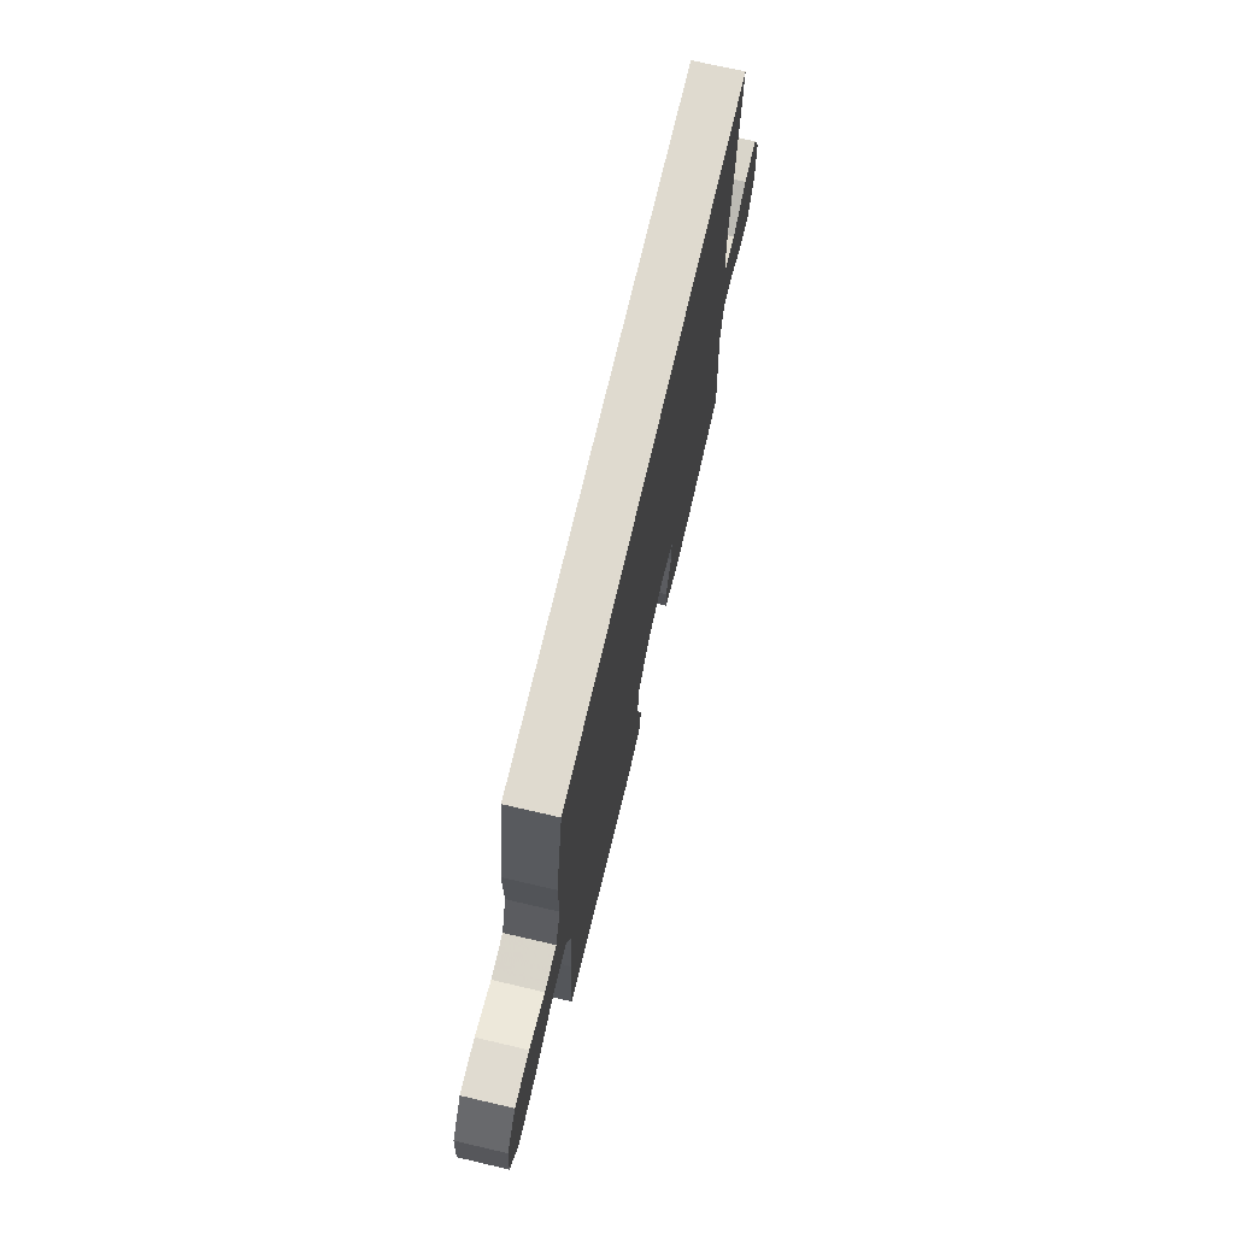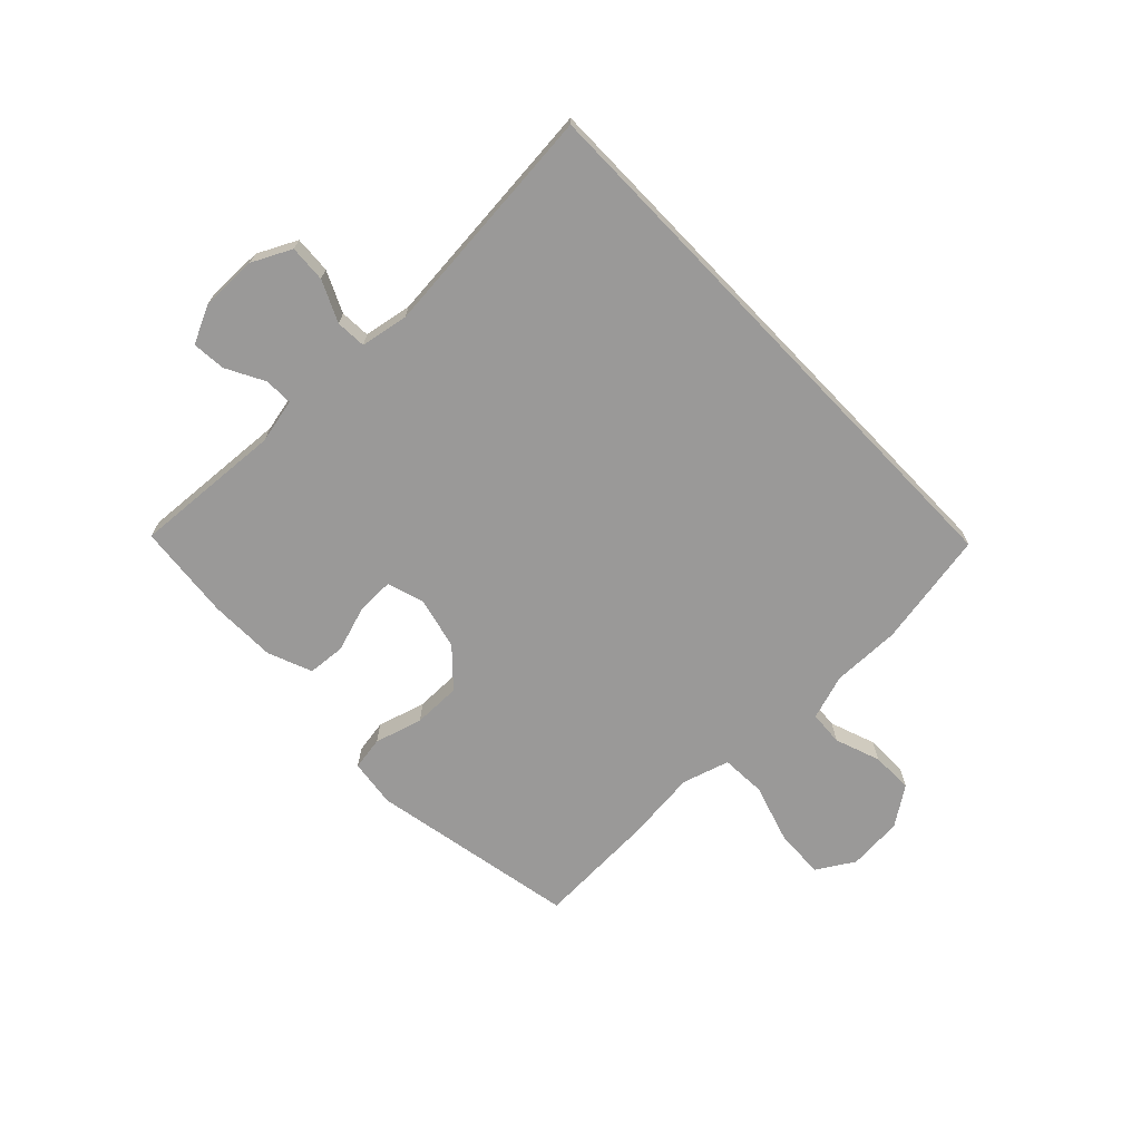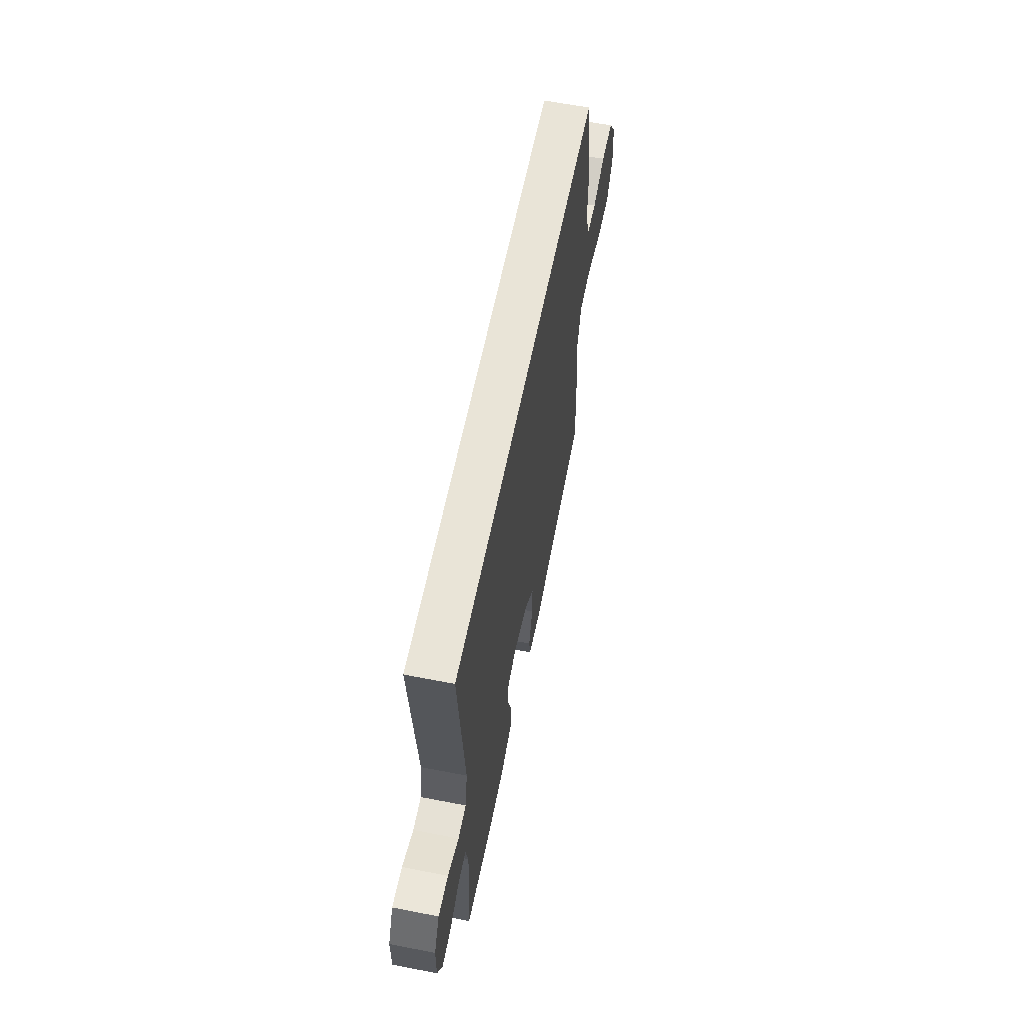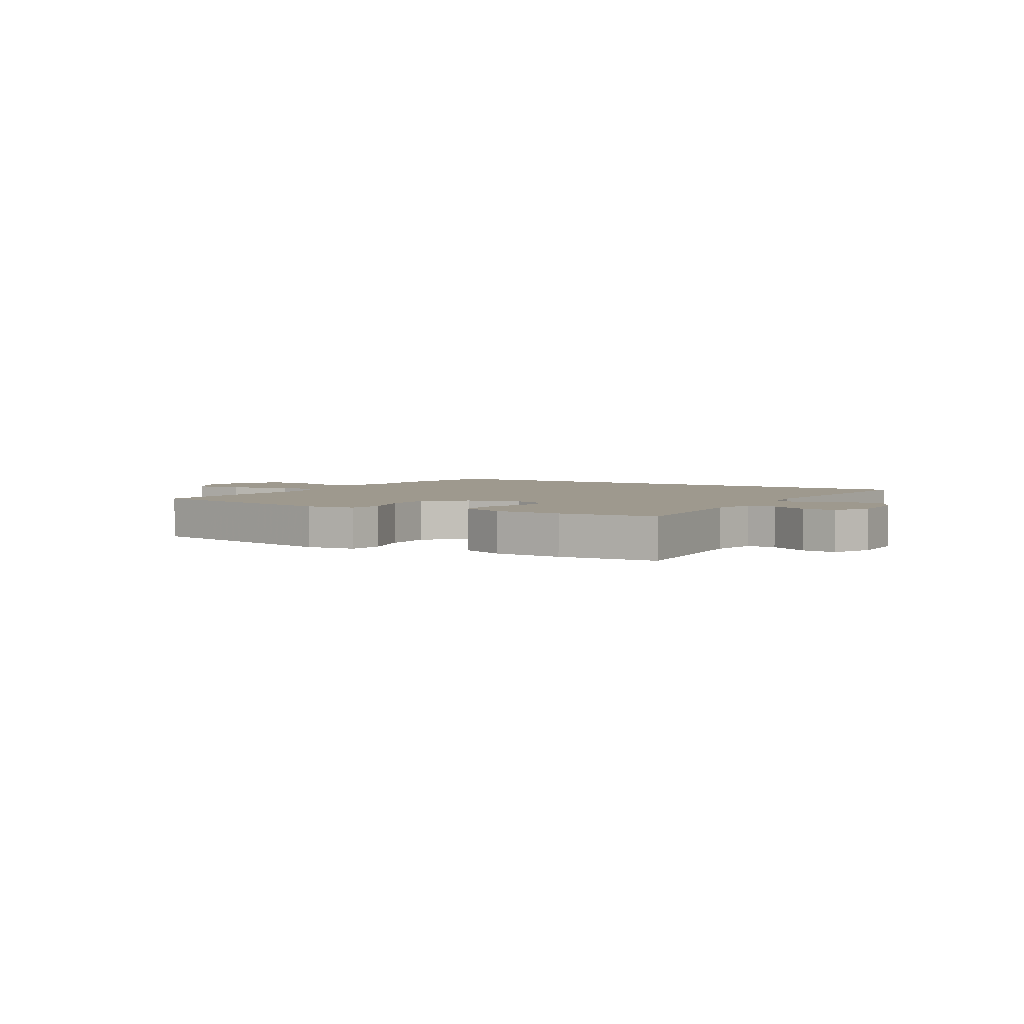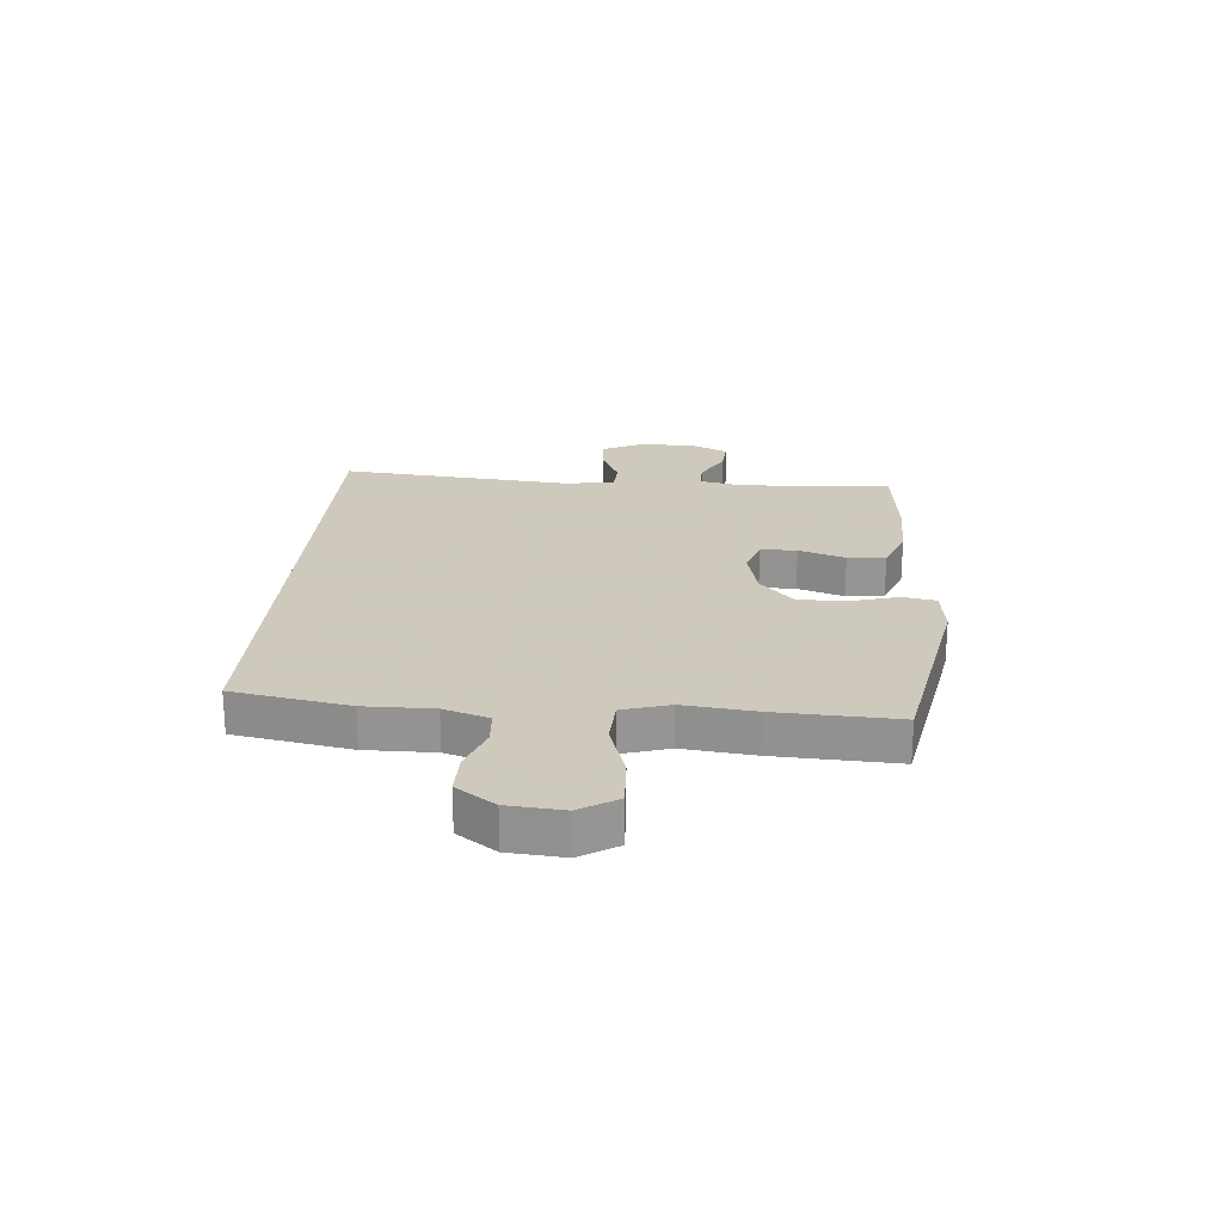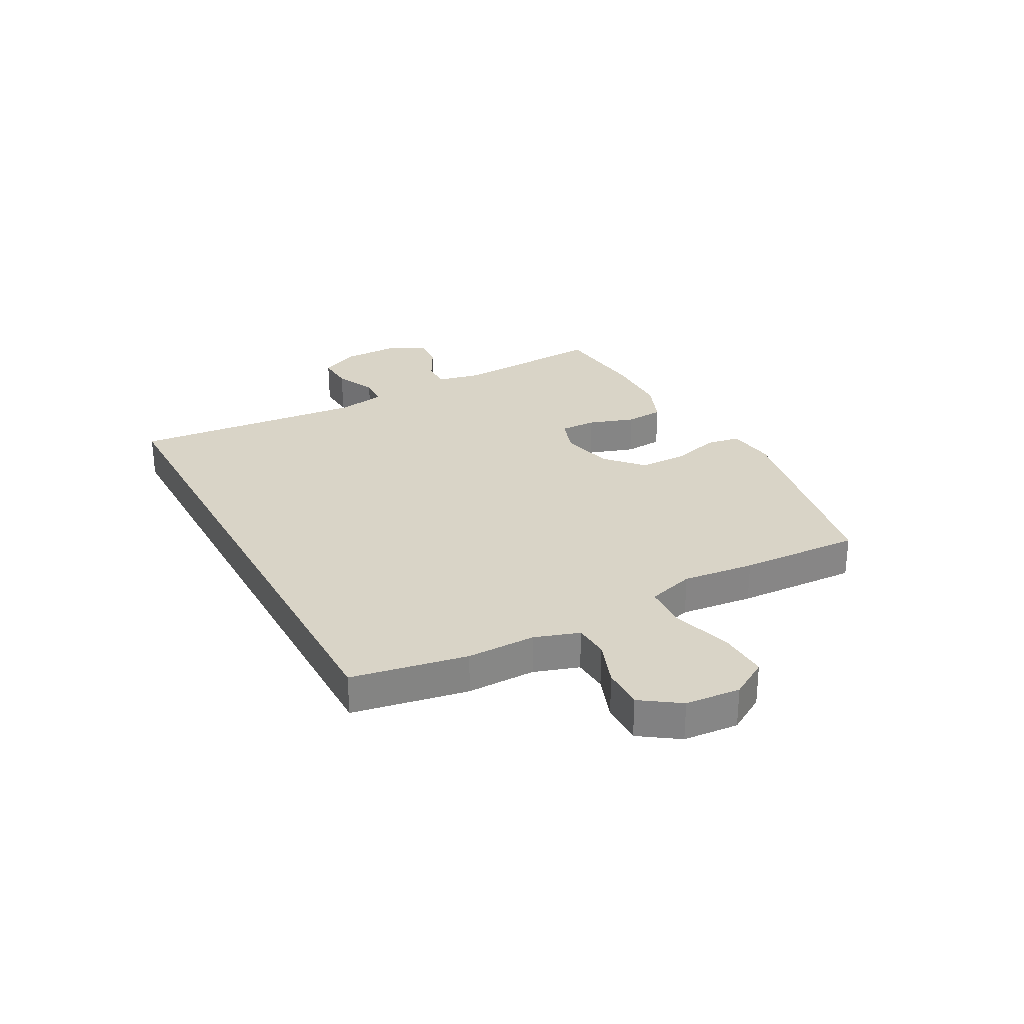
<metadata>
{"format":"obj","ext":"obj","renderer":"f3d","projection":"perspective","resolution":1024,"background":"white","views":[{"elev":70.9,"azim":103.1,"up":"+Z"},{"elev":-69.1,"azim":-46.2,"up":"+Y"},{"elev":61.1,"azim":-78.7,"up":"+Z"},{"elev":3.5,"azim":-148.6,"up":"+Y"},{"elev":22.6,"azim":94.5,"up":"+Y"},{"elev":28.5,"azim":61.7,"up":"+Y"}]}
</metadata>
<code>
v 0.5 0.07 -0.5
v 0.134 0.07 -0.57
v 0.049 0.07 -0.559
v 0.039 0.07 -0.5
v 0.063 0.07 -0.415
v 0.063 0.07 -0.331
v -0.001 0.07 -0.272
v -0.093 0.07 -0.25
v -0.158 0.07 -0.271
v -0.157 0.07 -0.335
v -0.13 0.07 -0.417
v -0.135 0.07 -0.484
v -0.213 0.07 -0.515
v -0.33 0.07 -0.517
v -0.5 0.07 -0.5
v -0.483 0.07 -0.235
v -0.5 0.07 -0.156
v -0.55 0.07 -0.157
v -0.617 0.07 -0.193
v -0.676 0.07 -0.198
v -0.708 0.07 -0.131
v -0.707 0.07 -0.032
v -0.673 0.07 0.037
v -0.608 0.07 0.033
v -0.536 0.07 0
v -0.483 0.07 0.003
v -0.468 0.07 0.087
v -0.506 0.07 0.5
v 0.48 0.07 0.5
v 0.517 0.07 0.296
v 0.516 0.07 0.175
v 0.542 0.07 0.096
v 0.603 0.07 0.092
v 0.683 0.07 0.121
v 0.757 0.07 0.122
v 0.804 0.07 0.054
v 0.812 0.07 -0.043
v 0.772 0.07 -0.109
v 0.684 0.07 -0.105
v 0.58 0.07 -0.073
v 0.501 0.07 -0.077
v 0.476 0.07 -0.16
v 0.49 0.07 -0.287
v 0.5 0 -0.5
v 0.134 0 -0.57
v 0.049 0 -0.559
v 0.039 0 -0.5
v 0.063 0 -0.415
v 0.063 0 -0.331
v -0.001 0 -0.272
v -0.093 0 -0.25
v -0.158 0 -0.271
v -0.157 0 -0.335
v -0.13 0 -0.417
v -0.135 0 -0.484
v -0.213 0 -0.515
v -0.33 0 -0.517
v -0.5 0 -0.5
v -0.483 0 -0.235
v -0.5 0 -0.156
v -0.55 0 -0.157
v -0.617 0 -0.193
v -0.676 0 -0.198
v -0.708 0 -0.131
v -0.707 0 -0.032
v -0.673 0 0.037
v -0.608 0 0.033
v -0.536 0 0
v -0.483 0 0.003
v -0.468 0 0.087
v -0.506 0 0.5
v 0.48 0 0.5
v 0.517 0 0.296
v 0.516 0 0.175
v 0.542 0 0.096
v 0.603 0 0.092
v 0.683 0 0.121
v 0.757 0 0.122
v 0.804 0 0.054
v 0.812 0 -0.043
v 0.772 0 -0.109
v 0.684 0 -0.105
v 0.58 0 -0.073
v 0.501 0 -0.077
v 0.476 0 -0.16
v 0.49 0 -0.287
f 42 43 1 2
f 41 42 2 3
f 37 38 39 40
f 37 40 41
f 36 37 41
f 33 34 35 36
f 32 33 36 41
f 31 32 41 3
f 27 28 29 30
f 26 27 30 31
f 22 23 24 25
f 22 25 26
f 21 22 26
f 18 19 20 21
f 17 18 21 26
f 16 17 26 31
f 10 11 12 13
f 9 10 13 14
f 31 3 4 5
f 31 5 6
f 9 14 15 16
f 8 9 16 31
f 7 8 31
f 6 7 31
f 45 44 86 85
f 46 45 85 84
f 83 82 81 80
f 84 83 80
f 84 80 79
f 79 78 77 76
f 84 79 76 75
f 46 84 75 74
f 73 72 71 70
f 74 73 70 69
f 68 67 66 65
f 69 68 65
f 69 65 64
f 64 63 62 61
f 69 64 61 60
f 74 69 60 59
f 56 55 54 53
f 57 56 53 52
f 48 47 46 74
f 49 48 74
f 59 58 57 52
f 74 59 52 51
f 74 51 50
f 74 50 49
f 1 44 45 2
f 2 45 46 3
f 3 46 47 4
f 4 47 48 5
f 5 48 49 6
f 6 49 50 7
f 7 50 51 8
f 8 51 52 9
f 9 52 53 10
f 10 53 54 11
f 11 54 55 12
f 12 55 56 13
f 13 56 57 14
f 14 57 58 15
f 15 58 59 16
f 16 59 60 17
f 17 60 61 18
f 18 61 62 19
f 19 62 63 20
f 20 63 64 21
f 21 64 65 22
f 22 65 66 23
f 23 66 67 24
f 24 67 68 25
f 25 68 69 26
f 26 69 70 27
f 27 70 71 28
f 28 71 72 29
f 29 72 73 30
f 30 73 74 31
f 31 74 75 32
f 32 75 76 33
f 33 76 77 34
f 34 77 78 35
f 35 78 79 36
f 36 79 80 37
f 37 80 81 38
f 38 81 82 39
f 39 82 83 40
f 40 83 84 41
f 41 84 85 42
f 42 85 86 43
f 43 86 44 1

</code>
